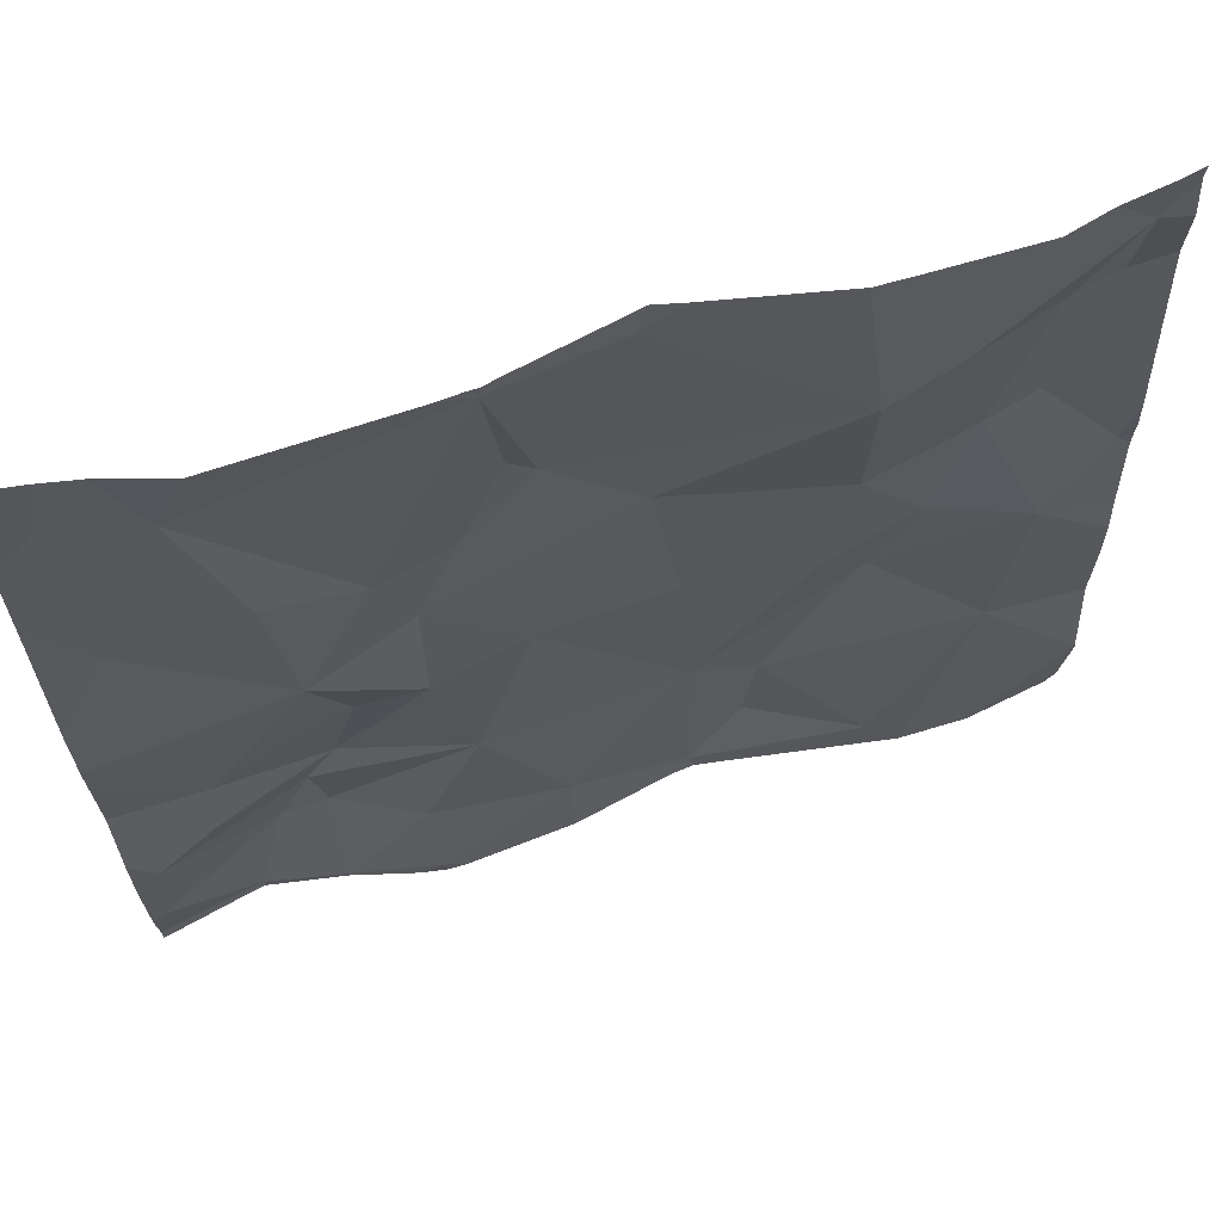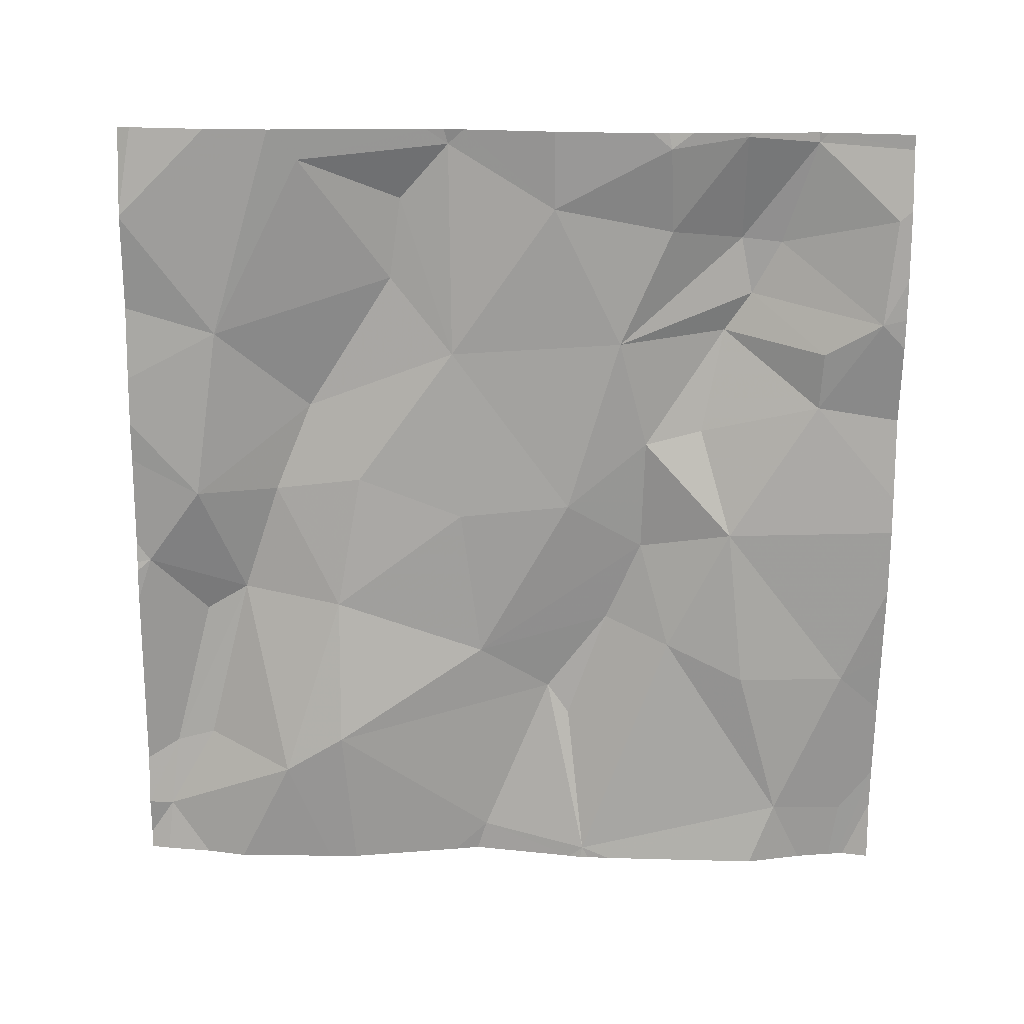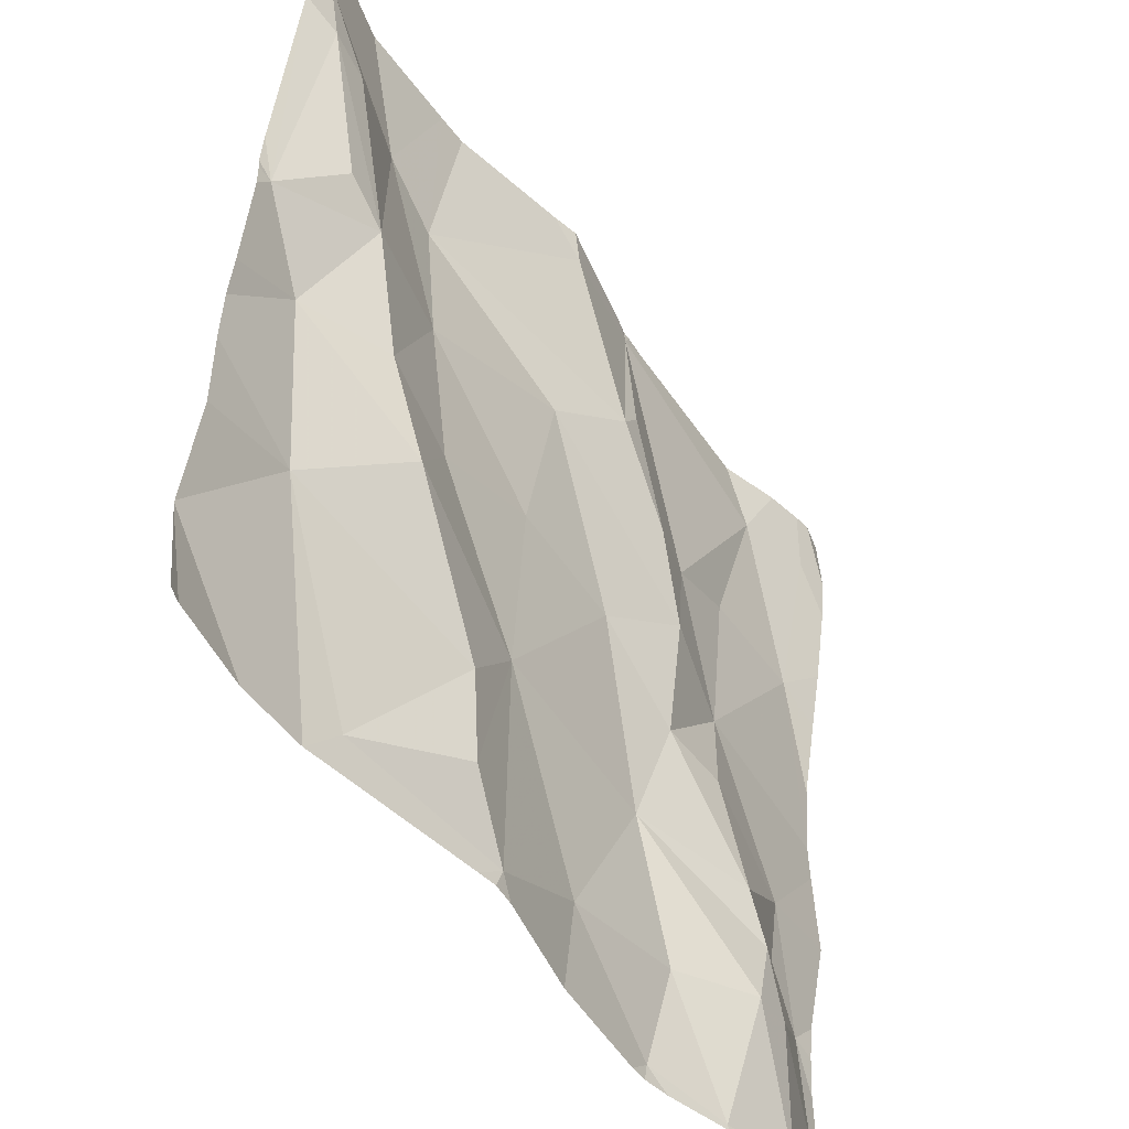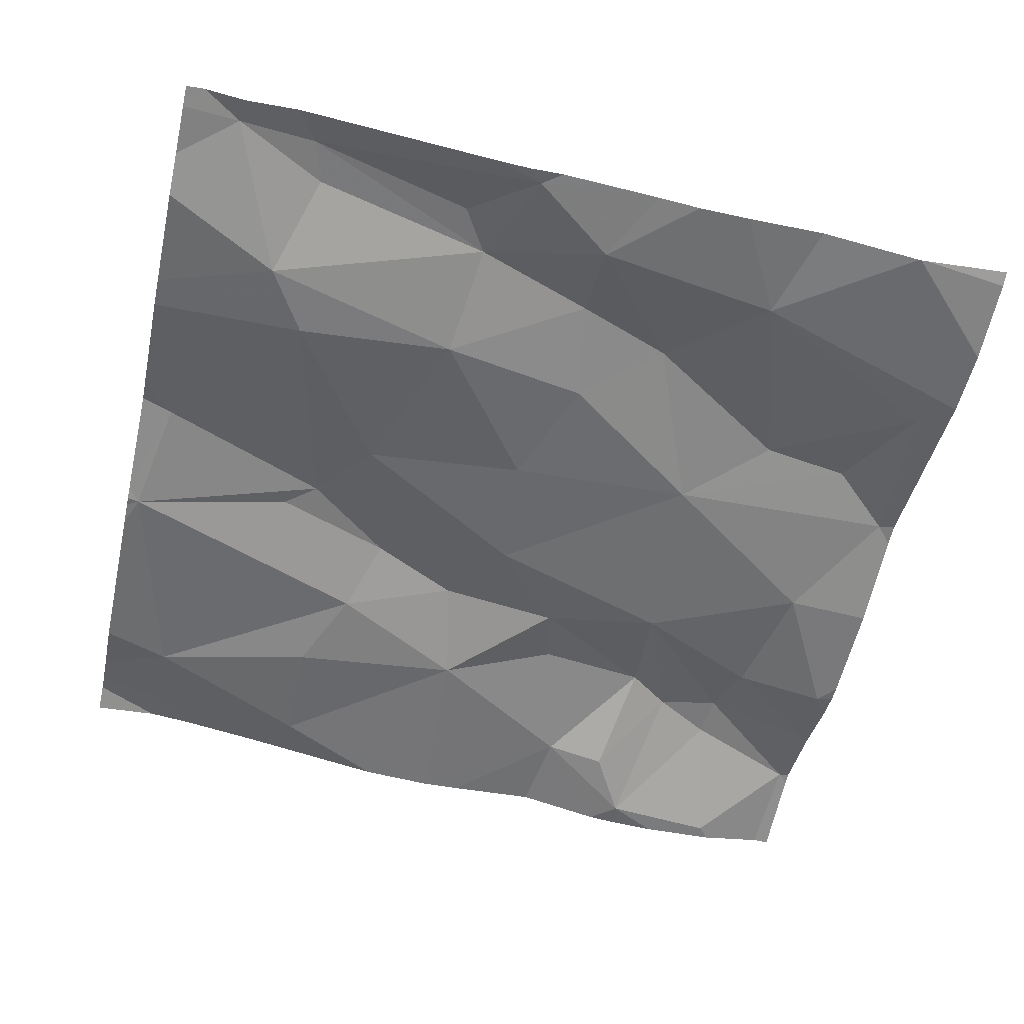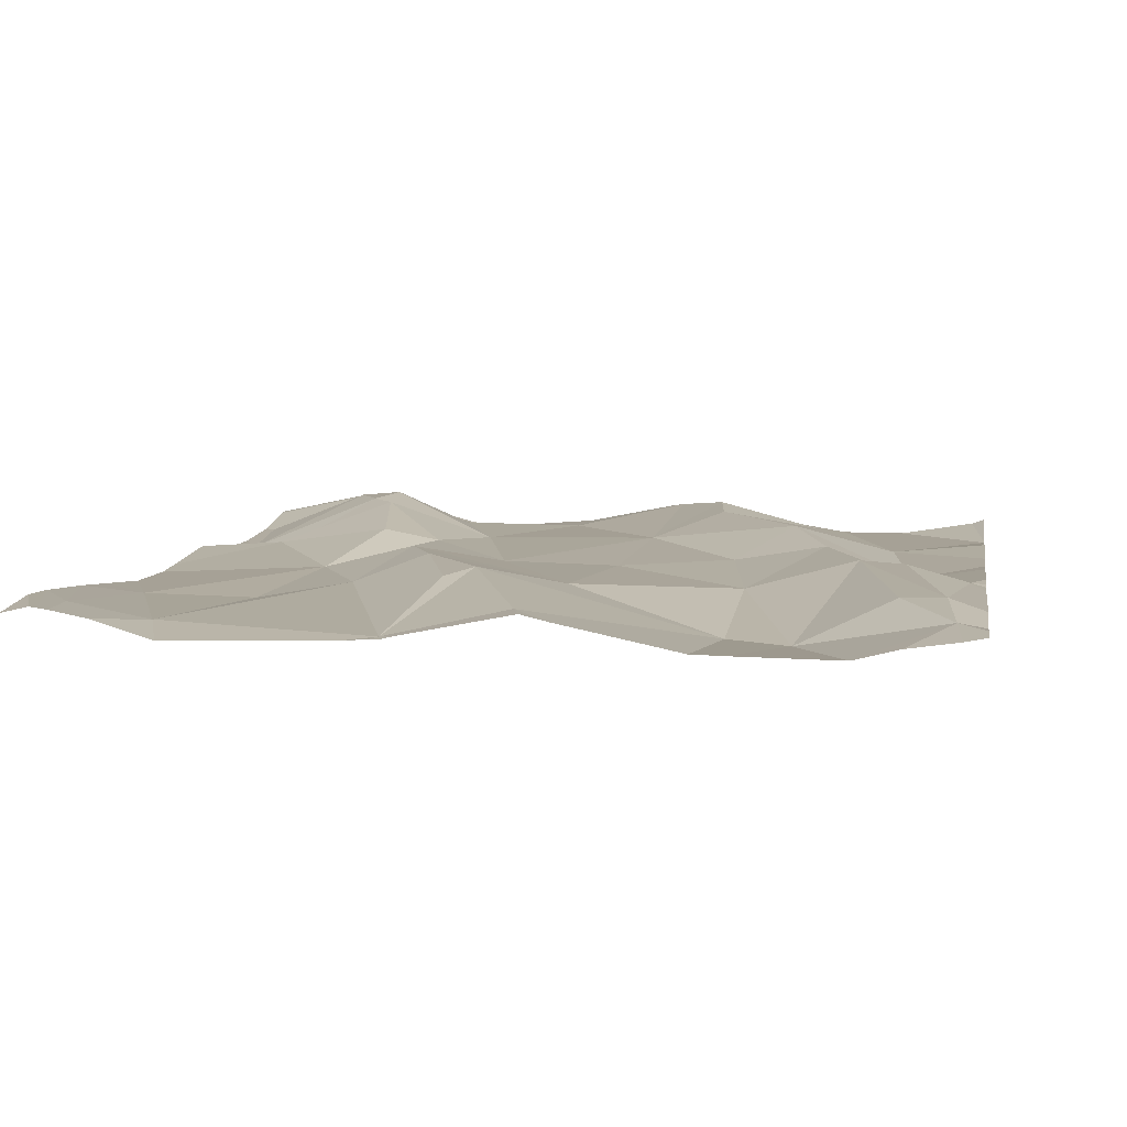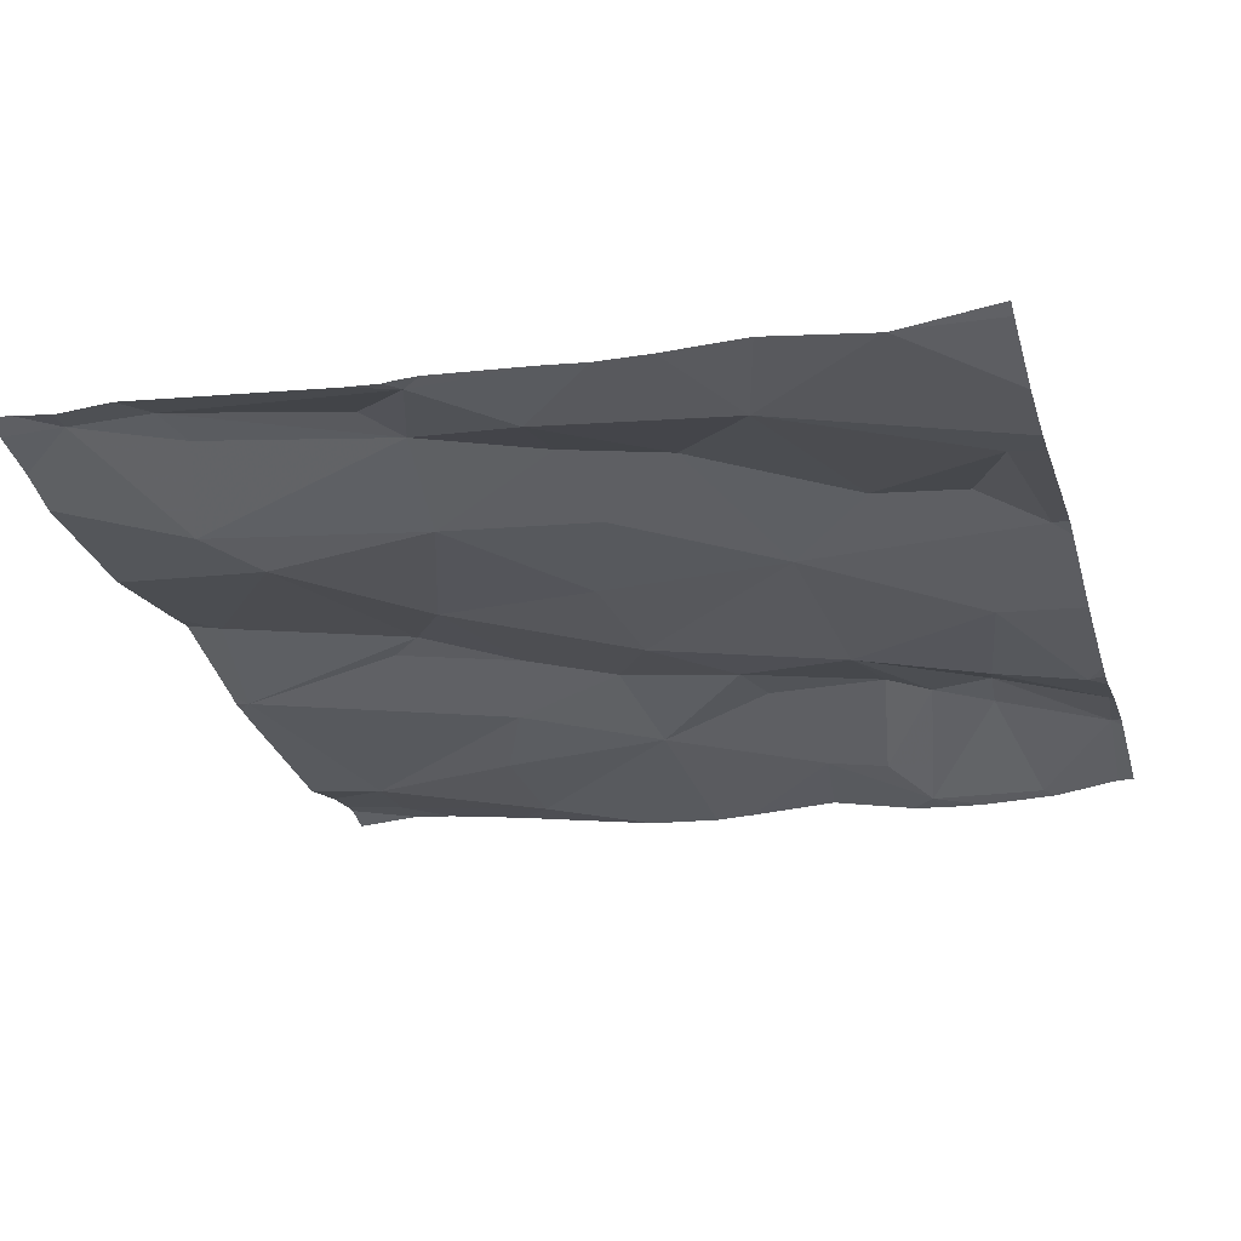
<metadata>
{"format":"obj","ext":"obj","renderer":"f3d","projection":"perspective","resolution":1024,"background":"white","views":[{"elev":68.5,"azim":163.7,"up":"+Y"},{"elev":-75.2,"azim":-0.5,"up":"+Z"},{"elev":-49.8,"azim":-55.1,"up":"+Y"},{"elev":-52.1,"azim":-102.6,"up":"+Z"},{"elev":10.9,"azim":-169.9,"up":"+Z"},{"elev":-28.3,"azim":-73.8,"up":"+Z"}]}
</metadata>
<code>
v -93.21 275.6 500.6
v -93.1 275.3 500.6
v -92.96 275.5 500.6
v -93.23 275.4 500.6
v -93.01 274.9 500.6
v -92.86 274.9 500.5
v -92.88 275.6 500.6
v -93.35 275.6 500.6
v -93.11 274.8 500.6
v -93.03 274.7 500.6
v -93.12 274.7 500.5
v -93.26 274.7 500.6
v -92.92 275.6 500.6
v -92.94 274.7 500.6
v -93.03 274.8 500.6
v -92.98 274.8 500.6
v -92.84 274.8 500.5
v -92.92 274.9 500.6
v -92.93 275 500.6
v -93.04 274.9 500.6
v -93.17 274.9 500.6
v -93.14 274.7 500.5
v -93.26 275.4 500.6
v -93.34 275.6 500.6
v -93.03 275.2 500.6
v -93.07 275 500.6
v -93.14 275 500.6
v -93.14 275.2 500.6
v -92.88 275.3 500.6
v -92.94 274.7 500.6
v -93.18 275.3 500.6
v -93.01 275.4 500.6
v -92.87 275.5 500.6
v -93.24 275.1 500.6
v -93.23 275.6 500.6
v -93.09 274.7 500.5
v -93.34 275.3 500.6
v -93.02 274.7 500.6
v -92.93 274.7 500.6
v -93.38 274.9 500.6
v -93.37 274.7 500.6
v -93.12 274.7 500.5
v -93.65 275.2 500.6
v -93.6 275.5 500.6
v -93.7 275.4 500.6
v -93.75 275.5 500.6
v -93.17 275.6 500.6
v -92.83 275.3 500.6
v -92.83 275.1 500.6
v -93.67 274.9 500.6
v -93.21 275.6 500.6
v -92.83 275.2 500.6
v -93.39 274.7 500.6
v -93.45 274.7 500.6
v -92.83 275.6 500.6
v -93.57 274.7 500.6
v -93.37 275.1 500.6
v -92.83 274.9 500.5
v -92.83 275.5 500.6
v -92.83 274.9 500.5
v -93.74 275.5 500.6
v -93.53 275.3 500.6
v -93.7 275.3 500.6
v -93.77 275.2 500.6
v -93.7 275.1 500.6
v -93.56 275 500.6
v -93.6 275.1 500.6
v -93.5 275.1 500.6
v -92.83 274.7 500.6
v -93.52 275.4 500.6
v -92.83 275.4 500.6
v -92.83 274.7 500.5
v -92.83 274.8 500.5
v -93.46 274.8 500.6
v -93.78 274.8 500.6
v -93.78 274.9 500.6
v -93.2 275.6 500.6
v -93.78 274.8 500.6
v -93.78 274.8 500.6
v -93.78 275 500.6
v -93.78 275.6 500.6
v -93.78 275.5 500.6
v -93.78 275.5 500.6
v -93.78 275.1 500.6
v -93.78 275.2 500.6
v -93.78 275.2 500.6
v -93.78 275.3 500.6
v -93.78 275 500.6
v -93.78 275.2 500.6
v -92.83 275.5 500.6
v -92.83 275.1 500.6
v -92.83 275 500.6
v -92.99 275.6 500.6
v -93.26 274.7 500.6
v -93.39 274.7 500.6
v -93.41 274.7 500.6
v -93.6 274.7 500.5
v -93.57 274.7 500.6
v -92.83 274.7 500.6
v -93.68 274.7 500.5
v -93.77 274.7 500.6
v -93.78 274.7 500.6
v -93.68 274.7 500.5
v -93.68 274.7 500.5
v -92.83 274.7 500.6
v -93.66 275.6 500.6
v -93.54 275.6 500.6
v -92.87 275.6 500.6
v -93.38 275.6 500.6
v -92.86 275.6 500.6
v -93.51 275.6 500.6
v -93.71 275.6 500.6
v -93.76 275.6 500.6
v -93.78 275.6 500.6
f 15 9 10
f 9 12 11
f 73 17 72
f 18 19 20
f 20 26 27
f 15 5 21
f 4 2 1
f 1 2 3
f 47 3 93
f 96 53 56
f 25 26 19
f 6 18 5
f 23 4 1
f 5 16 6
f 10 11 36
f 9 11 10
f 21 12 9
f 30 10 38
f 10 14 15
f 12 53 41
f 22 12 94
f 17 16 14
f 15 16 5
f 17 6 16
f 19 18 6
f 20 5 18
f 109 24 8
f 20 21 5
f 21 9 15
f 72 14 69
f 24 1 35
f 3 33 7
f 33 29 71
f 23 37 31
f 1 24 23
f 2 28 25
f 27 26 25
f 28 27 25
f 25 32 2
f 29 25 49
f 2 4 31
f 108 59 90
f 4 23 31
f 2 32 3
f 34 27 28
f 33 3 29
f 57 34 37
f 21 27 34
f 31 28 2
f 49 19 91
f 28 31 37
f 95 53 96
f 3 32 29
f 40 12 21
f 14 16 15
f 107 44 70
f 34 28 37
f 40 21 34
f 7 59 108
f 94 12 41
f 26 20 19
f 29 32 25
f 21 20 27
f 19 6 58
f 53 54 56
f 91 19 92
f 44 45 43
f 43 62 44
f 43 63 64
f 46 61 45
f 44 46 45
f 41 53 95
f 79 78 103
f 67 65 66
f 97 75 100
f 56 50 97
f 40 54 53
f 56 54 74
f 53 12 40
f 40 34 57
f 108 90 110
f 106 44 107
f 107 70 111
f 61 46 82
f 62 43 67
f 64 63 61
f 57 62 68
f 45 61 43
f 96 56 98
f 65 50 66
f 66 68 67
f 68 62 67
f 84 64 85
f 46 44 106
f 48 29 52
f 65 67 43
f 57 68 40
f 37 23 70
f 70 23 24
f 70 24 109
f 68 66 40
f 80 65 88
f 38 10 36
f 52 29 49
f 50 74 66
f 66 74 40
f 40 74 54
f 70 44 62
f 70 62 37
f 64 61 83
f 63 43 61
f 50 56 74
f 37 62 57
f 64 65 43
f 75 50 76
f 49 25 19
f 36 11 42
f 76 50 80
f 13 3 7
f 7 33 59
f 59 33 71
f 100 79 104
f 71 29 48
f 80 50 65
f 30 14 10
f 81 46 113
f 82 46 81
f 69 14 39
f 83 61 82
f 60 6 73
f 84 65 64
f 8 24 35
f 39 14 30
f 85 64 89
f 86 64 87
f 58 6 60
f 72 17 14
f 87 64 83
f 88 65 84
f 35 1 51
f 42 11 22
f 89 64 86
f 73 6 17
f 22 11 12
f 92 19 58
f 97 50 75
f 93 3 13
f 98 56 97
f 47 1 3
f 99 69 39
f 100 75 79
f 77 1 47
f 101 78 102
f 103 78 101
f 51 1 77
f 104 79 103
f 105 69 99
f 110 90 55
f 111 70 109
f 112 46 106
f 113 46 112
f 114 81 113

</code>
